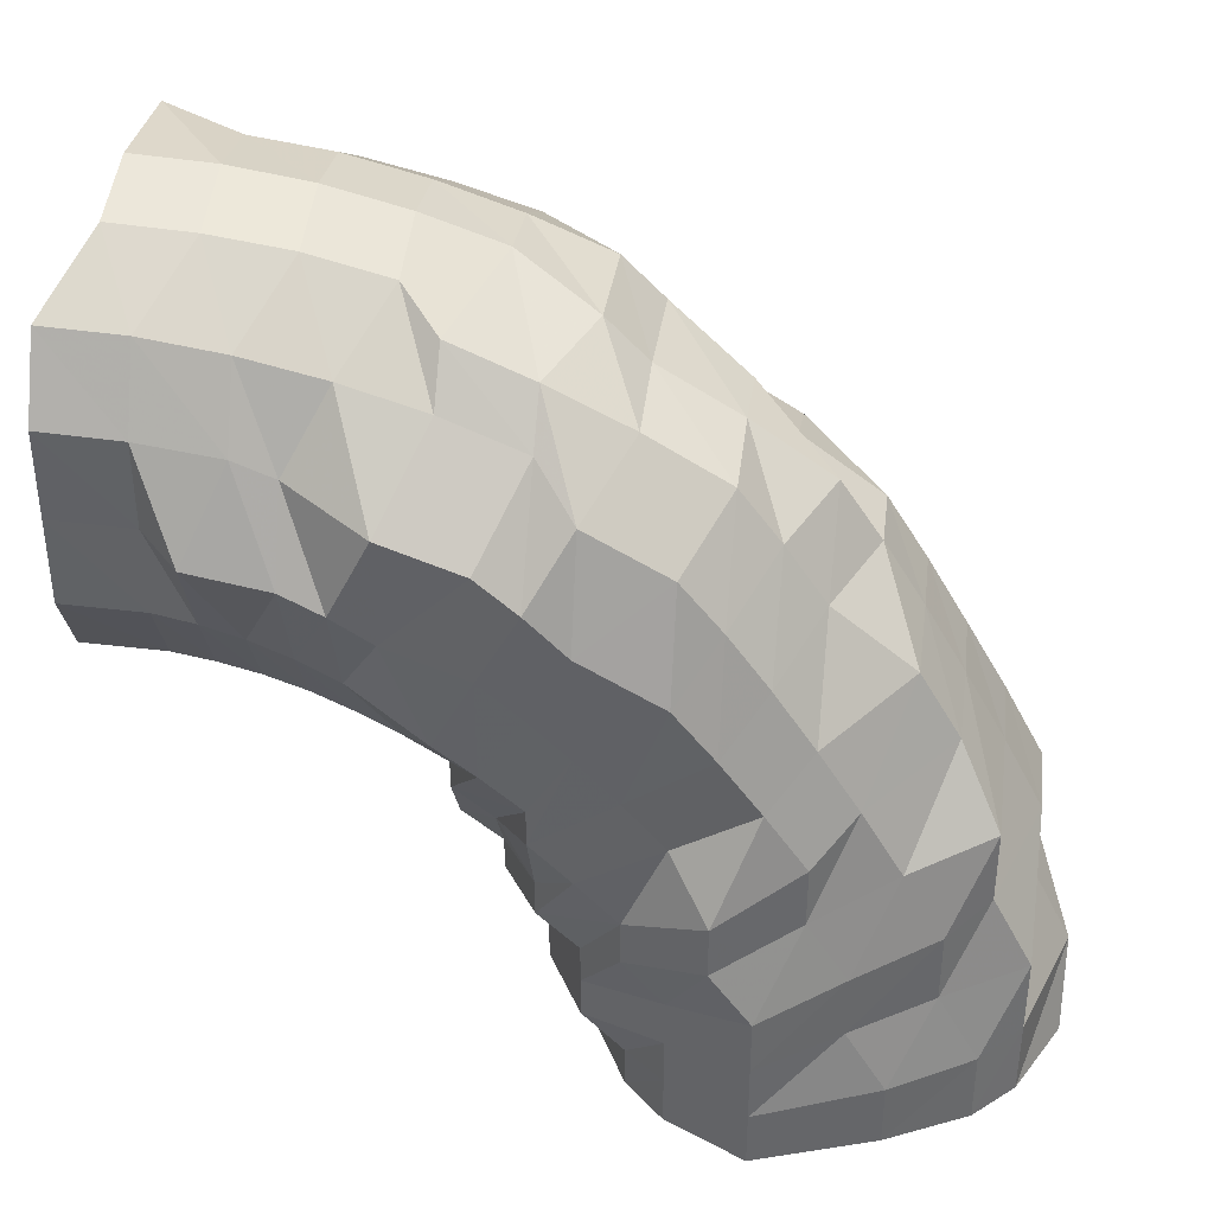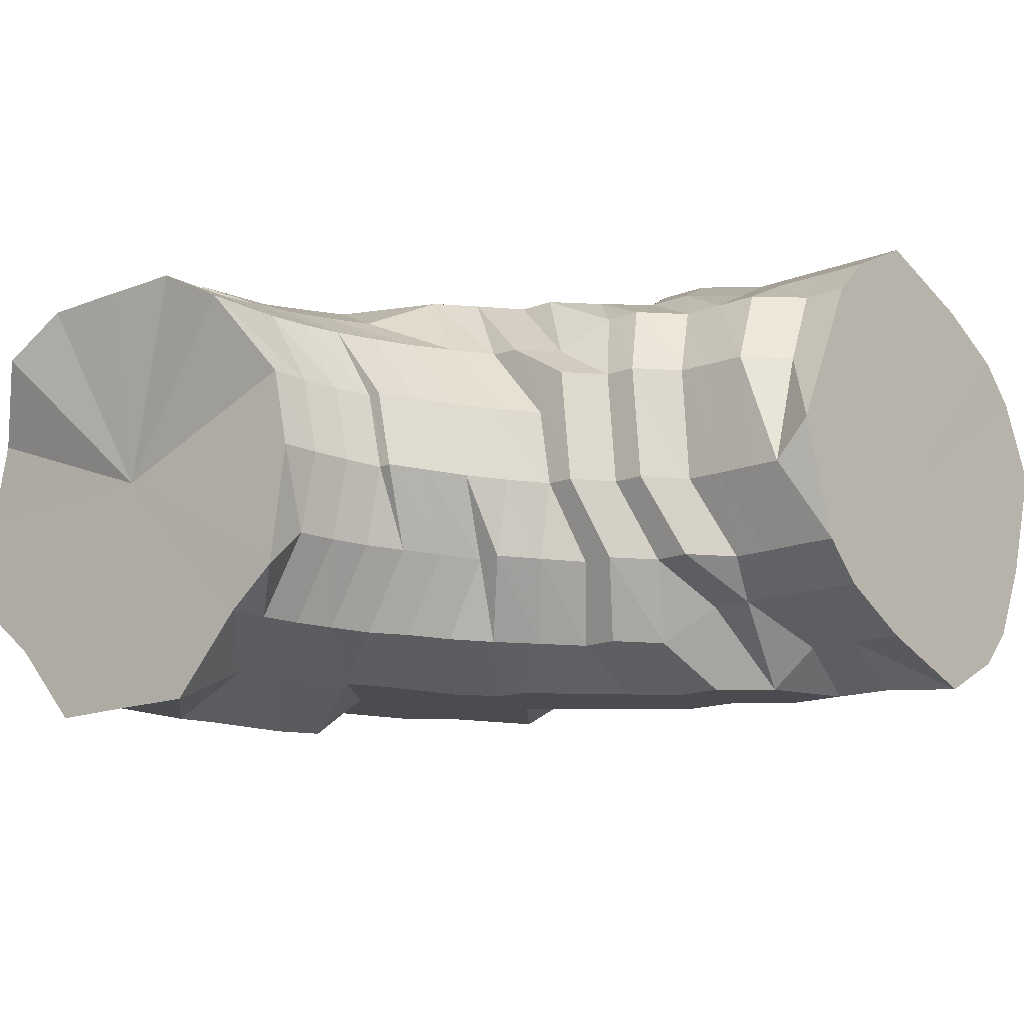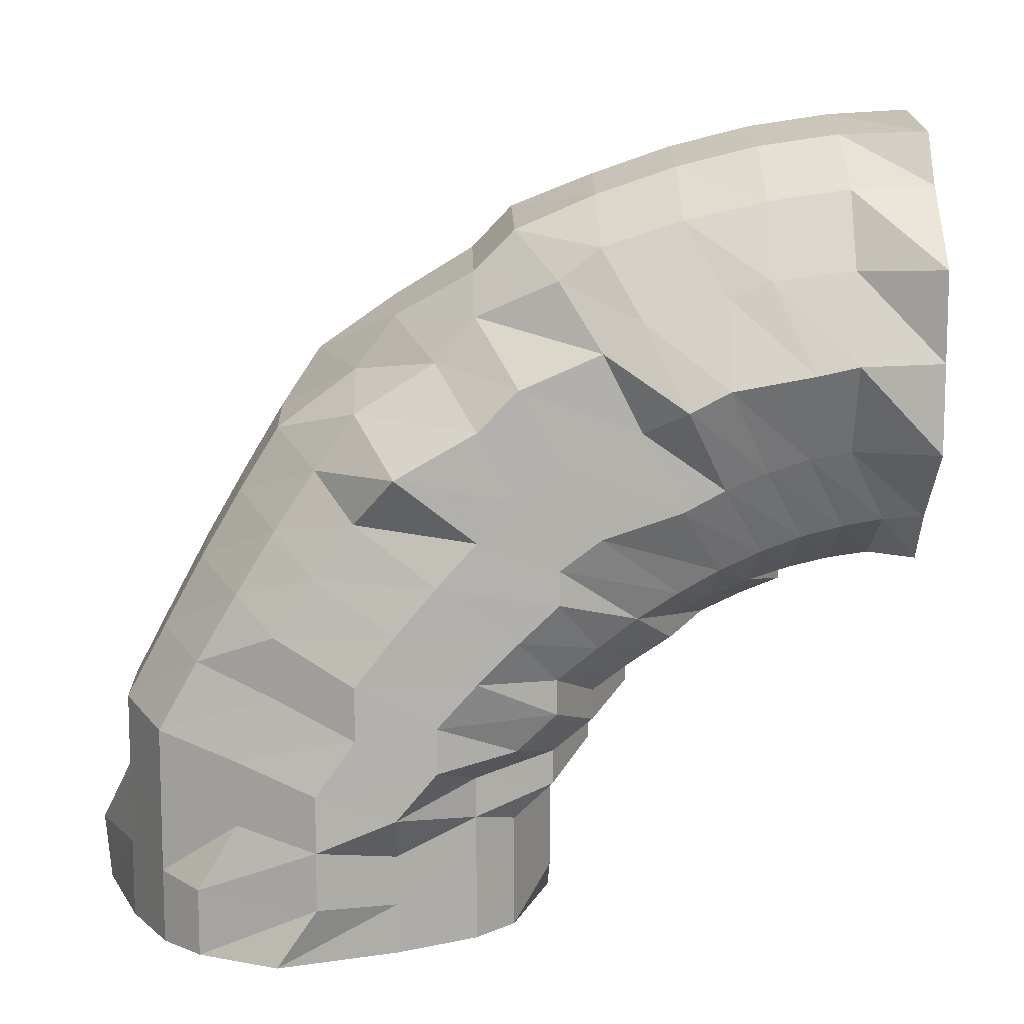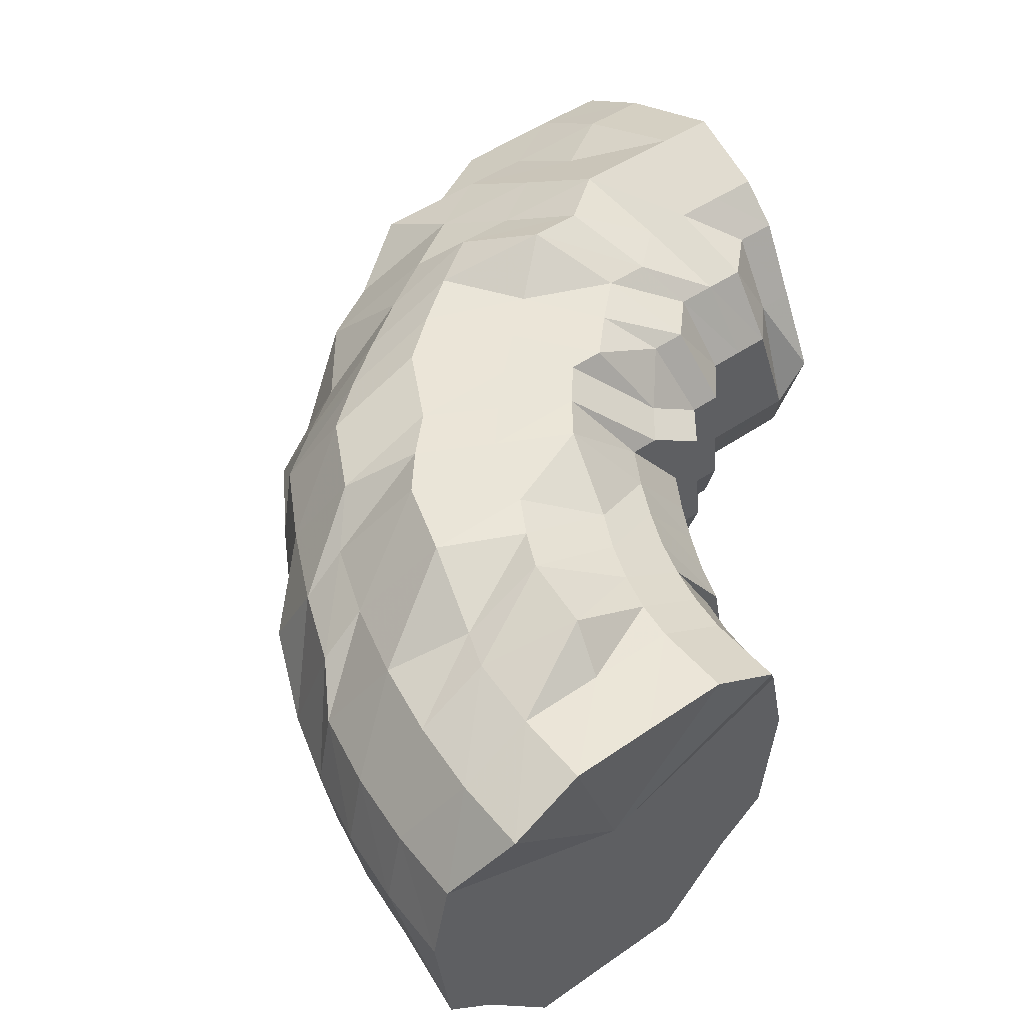
<metadata>
{"format":"obj","ext":"obj","renderer":"f3d","projection":"perspective","resolution":1024,"background":"white","views":[{"elev":38.6,"azim":-172.7,"up":"+Z"},{"elev":-15.1,"azim":129.5,"up":"+Y"},{"elev":11.0,"azim":-1.6,"up":"+Z"},{"elev":45.5,"azim":51.1,"up":"+Y"}]}
</metadata>
<code>
o 25601
v 2224 1865 17
v 2224 1865 16.99
v 2224 1865 16.99
v 2224 1865 16.99
v 2224 1865 16.98
v 2224 1865 16.99
v 2224 1865 16.98
v 2224 1865 16.96
v 2224 1865 16.98
v 2224 1865 16.99
v 2224 1865 16.99
v 2224 1865 16.98
v 2224 1865 16.99
v 2224 1865 16.99
v 2224 1865 16.99
v 2224 1865 17
v 2224 1865 16.99
v 2224 1865 16.98
v 2224 1865 16.98
v 2224 1865 16.97
v 2224 1865 16.98
v 2224 1865 16.99
v 2224 1865 16.98
v 2224 1865 16.96
v 2224 1865 16.95
v 2224 1865 16.96
v 2224 1865 16.98
v 2224 1865 16.96
v 2224 1865 16.94
v 2224 1865 16.93
v 2224 1865 16.94
v 2224 1865 16.96
v 2224 1865 16.94
v 2224 1865 16.91
v 2224 1865 16.91
v 2224 1865 16.92
v 2224 1865 16.94
v 2224 1865 16.92
v 2224 1865 16.9
v 2224 1865 16.89
v 2224 1865 16.9
v 2224 1865 16.92
v 2224 1865 16.9
v 2224 1865 16.88
v 2224 1865 16.88
v 2224 1865 16.89
v 2224 1865 16.9
v 2224 1865 16.89
v 2224 1865 16.88
v 2224 1865 16.88
v 2224 1865 16.88
v 2224 1865 16.89
v 2224 1865 16.88
v 2224 1865 16.88
v 2224 1865 16.88
v 2224 1865 16.89
v 2224 1865 16.88
v 2224 1865 16.89
v 2224 1865 16.9
v 2224 1865 16.89
v 2224 1865 16.9
v 2224 1865 16.89
v 2224 1865 16.9
v 2224 1865 16.91
v 2224 1865 16.91
v 2224 1865 16.92
v 2224 1865 16.9
v 2224 1865 16.92
v 2224 1865 16.94
v 2224 1865 16.93
v 2224 1865 16.94
v 2224 1865 16.92
v 2224 1865 16.94
v 2224 1865 16.96
v 2224 1865 16.94
v 2224 1865 16.96
v 2224 1865 16.96
v 2224 1865 16.95
v 2224 1865 16.97
v 2224 1865 16.98
v 2224 1865 16.98
v 2224 1865 16.98
v 2224 1865 16.96
v 2224 1865 16.95
v 2224 1865 16.97
v 2224 1865 16.98
v 2224 1865 16.97
v 2224 1865 16.97
v 2224 1865 16.96
v 2224 1865 16.96
v 2224 1865 16.95
v 2224 1865 16.94
v 2224 1865 16.93
v 2224 1865 16.92
v 2224 1865 16.91
v 2224 1865 16.9
v 2224 1865 16.89
v 2224 1865 16.88
v 2224 1865 16.88
v 2224 1865 16.87
v 2224 1865 16.87
v 2224 1865 16.87
v 2224 1865 16.88
v 2224 1865 16.87
v 2224 1865 16.89
v 2224 1865 16.88
v 2224 1865 16.91
v 2224 1865 16.9
v 2224 1865 16.93
v 2224 1865 16.92
v 2224 1865 16.94
v 2224 1865 16.96
v 2224 1865 16.95
v 2224 1865 16.96
v 2224 1865 16.93
v 2224 1865 16.91
v 2224 1865 16.94
v 2224 1865 16.96
v 2224 1865 16.94
v 2224 1865 16.95
v 2224 1865 16.96
v 2224 1865 16.94
v 2224 1865 16.95
v 2224 1865 16.94
v 2224 1865 16.93
v 2224 1865 16.92
v 2224 1865 16.91
v 2224 1865 16.9
v 2224 1865 16.89
v 2224 1865 16.89
v 2224 1865 16.88
v 2224 1865 16.87
v 2224 1865 16.87
v 2224 1865 16.86
v 2224 1865 16.87
v 2224 1865 16.86
v 2224 1865 16.87
v 2224 1865 16.86
v 2224 1865 16.88
v 2224 1865 16.87
v 2224 1865 16.89
v 2224 1865 16.89
v 2224 1865 16.9
v 2224 1865 16.92
v 2224 1865 16.91
v 2224 1865 16.92
v 2224 1865 16.89
v 2224 1865 16.88
v 2224 1865 16.9
v 2224 1865 16.93
v 2224 1865 16.91
v 2224 1865 16.92
v 2224 1865 16.93
v 2224 1865 16.92
v 2224 1865 16.93
v 2224 1865 16.92
v 2224 1865 16.92
v 2224 1865 16.91
v 2224 1865 16.91
v 2224 1865 16.9
v 2224 1865 16.89
v 2224 1865 16.88
v 2224 1865 16.88
v 2224 1865 16.87
v 2224 1865 16.87
v 2224 1865 16.86
v 2224 1865 16.86
v 2224 1865 16.85
v 2224 1865 16.85
v 2224 1865 16.85
v 2224 1865 16.86
v 2224 1865 16.85
v 2224 1865 16.87
v 2224 1865 16.86
v 2224 1865 16.87
v 2224 1865 16.88
v 2224 1865 16.87
v 2224 1865 16.88
v 2224 1865 16.86
v 2224 1865 16.85
v 2224 1865 16.86
v 2224 1865 16.89
v 2224 1865 16.87
v 2224 1865 16.88
v 2224 1865 16.9
v 2224 1865 16.88
v 2224 1865 16.9
v 2224 1865 16.89
v 2224 1865 16.9
v 2224 1865 16.88
v 2224 1865 16.89
v 2224 1865 16.88
v 2224 1865 16.88
v 2224 1865 16.87
v 2224 1865 16.87
v 2224 1865 16.86
v 2224 1865 16.86
v 2224 1865 16.85
v 2224 1865 16.85
v 2224 1865 16.84
v 2224 1865 16.84
v 2224 1865 16.83
v 2224 1865 16.84
v 2224 1865 16.83
v 2224 1865 16.84
v 2224 1865 16.83
v 2224 1865 16.84
v 2224 1865 16.85
v 2224 1865 16.84
v 2224 1865 16.84
v 2224 1865 16.83
v 2224 1865 16.82
v 2224 1865 16.82
v 2224 1865 16.85
v 2224 1865 16.83
v 2224 1865 16.84
v 2224 1865 16.86
v 2224 1865 16.84
v 2224 1865 16.86
v 2224 1865 16.85
v 2224 1865 16.87
v 2224 1865 16.85
v 2224 1865 16.86
v 2224 1865 16.85
v 2224 1865 16.86
v 2224 1865 16.84
v 2224 1865 16.85
v 2224 1865 16.84
v 2224 1865 16.84
v 2224 1865 16.83
v 2224 1865 16.84
v 2224 1865 16.82
v 2224 1865 16.83
v 2224 1865 16.82
v 2224 1865 16.82
v 2224 1865 16.82
v 2224 1865 16.82
v 2224 1865 16.81
v 2224 1865 16.82
v 2224 1865 16.82
v 2224 1865 16.81
v 2224 1865 16.81
v 2224 1865 16.81
v 2224 1865 16.81
v 2224 1865 16.8
v 2224 1865 16.82
v 2224 1865 16.8
v 2224 1865 16.79
v 2224 1865 16.8
v 2224 1865 16.79
v 2224 1865 16.79
v 2224 1865 16.79
v 2224 1865 16.8
v 2224 1865 16.79
v 2224 1865 16.79
v 2224 1865 16.79
v 2224 1865 16.82
v 2224 1865 16.79
v 2224 1865 16.8
v 2224 1865 16.79
v 2224 1865 16.82
v 2224 1865 16.81
v 2224 1865 16.79
v 2224 1865 16.8
v 2224 1865 16.79
v 2224 1865 16.79
v 2224 1865 16.79
v 2224 1865 16.79
v 2224 1865 16.79
v 2224 1865 16.81
v 2224 1865 16.79
v 2224 1865 16.83
v 2224 1865 16.81
v 2224 1865 16.83
v 2224 1865 16.79
v 2224 1865 16.79
v 2224 1865 16.81
v 2224 1865 16.83
v 2224 1865 16.82
v 2224 1865 16.81
v 2224 1865 16.79
v 2224 1865 16.82
v 2224 1865 16.8
v 2224 1865 16.79
v 2224 1865 16.82
v 2224 1865 16.8
v 2224 1865 16.79
v 2224 1865 16.81
v 2224 1865 16.8
v 2224 1865 16.79
v 2224 1865 16.81
v 2224 1865 16.8
v 2224 1865 16.79
v 2224 1865 16.81
v 2224 1865 16.8
v 2224 1865 16.79
v 2224 1865 16.79
v 2224 1865 16.79
v 2224 1865 16.79
v 2224 1865 16.79
v 2224 1865 16.79
v 2224 1865 16.79
v 2224 1865 16.79
v 2224 1865 16.79
v 2224 1865 16.79
v 2224 1865 17
v 2224 1865 16.99
v 2224 1865 16.94
v 2224 1865 16.98
v 2224 1865 16.99
v 2224 1865 16.96
v 2224 1865 16.98
v 2224 1865 16.94
v 2224 1865 16.96
v 2224 1865 16.92
v 2224 1865 16.94
v 2224 1865 16.9
v 2224 1865 16.92
v 2224 1865 16.89
v 2224 1865 16.9
v 2224 1865 16.88
v 2224 1865 16.89
f 1 2 3
f 3 4 5
f 2 4 6
f 5 7 8
f 4 7 9
f 2 10 4
f 4 11 7
f 10 11 4
f 11 12 7
f 13 10 2
f 10 14 11
f 15 13 2
f 15 2 16
f 17 15 1
f 13 18 10
f 18 14 10
f 19 13 15
f 20 18 13
f 19 20 13
f 21 19 15
f 21 15 22
f 23 21 17
f 24 19 21
f 25 20 19
f 24 25 19
f 26 24 21
f 26 21 27
f 28 26 23
f 29 24 26
f 30 25 24
f 29 30 24
f 31 29 26
f 31 26 32
f 33 31 28
f 34 29 31
f 35 30 29
f 34 35 29
f 36 34 31
f 36 31 37
f 38 36 33
f 39 34 36
f 40 35 34
f 39 40 34
f 41 39 36
f 41 36 42
f 43 41 38
f 44 39 41
f 45 40 39
f 44 45 39
f 46 44 41
f 46 41 47
f 48 46 43
f 49 44 46
f 50 45 44
f 49 50 44
f 51 49 46
f 51 46 52
f 53 51 48
f 54 49 51
f 55 50 49
f 54 55 49
f 56 54 51
f 56 51 57
f 58 56 53
f 59 54 56
f 60 55 54
f 59 60 54
f 61 59 56
f 61 56 62
f 63 61 58
f 64 59 61
f 65 60 59
f 64 65 59
f 66 64 61
f 66 61 67
f 68 66 63
f 69 64 66
f 70 65 64
f 69 70 64
f 71 69 66
f 71 66 72
f 73 71 68
f 8 74 73
f 74 71 75
f 7 74 76
f 7 12 74
f 74 77 71
f 12 77 74
f 77 69 71
f 77 78 69
f 78 70 69
f 12 79 77
f 79 78 77
f 80 79 12
f 11 80 12
f 14 80 11
f 80 81 79
f 14 82 80
f 82 81 80
f 79 83 78
f 81 83 79
f 83 84 78
f 78 84 70
f 81 85 83
f 86 82 14
f 18 86 14
f 82 87 81
f 87 85 81
f 86 88 82
f 88 87 82
f 89 86 18
f 20 89 18
f 90 88 86
f 89 90 86
f 91 89 20
f 25 91 20
f 92 90 89
f 91 92 89
f 93 91 25
f 30 93 25
f 94 92 91
f 93 94 91
f 95 93 30
f 35 95 30
f 96 94 93
f 95 96 93
f 97 95 35
f 40 97 35
f 98 96 95
f 97 98 95
f 99 97 40
f 45 99 40
f 100 98 97
f 99 100 97
f 101 99 45
f 50 101 45
f 102 100 99
f 101 102 99
f 103 101 50
f 55 103 50
f 104 102 101
f 103 104 101
f 105 103 55
f 60 105 55
f 106 104 103
f 105 106 103
f 107 105 60
f 65 107 60
f 108 106 105
f 107 108 105
f 109 107 65
f 70 109 65
f 84 109 70
f 109 110 107
f 110 108 107
f 84 111 109
f 111 110 109
f 112 111 84
f 83 112 84
f 85 112 83
f 112 113 111
f 85 114 112
f 114 113 112
f 111 115 110
f 113 115 111
f 115 116 110
f 110 116 108
f 113 117 115
f 118 114 85
f 87 118 85
f 114 119 113
f 119 117 113
f 118 120 114
f 120 119 114
f 121 118 87
f 88 121 87
f 122 120 118
f 121 122 118
f 123 121 88
f 90 123 88
f 124 122 121
f 123 124 121
f 125 123 90
f 92 125 90
f 126 124 123
f 125 126 123
f 127 125 92
f 94 127 92
f 128 126 125
f 127 128 125
f 129 127 94
f 96 129 94
f 130 128 127
f 129 130 127
f 131 129 96
f 98 131 96
f 132 130 129
f 131 132 129
f 133 131 98
f 100 133 98
f 134 132 131
f 133 134 131
f 135 133 100
f 102 135 100
f 136 134 133
f 135 136 133
f 137 135 102
f 104 137 102
f 138 136 135
f 137 138 135
f 139 137 104
f 106 139 104
f 140 138 137
f 139 140 137
f 141 139 106
f 108 141 106
f 116 141 108
f 141 142 139
f 142 140 139
f 116 143 141
f 143 142 141
f 144 143 116
f 115 144 116
f 117 144 115
f 144 145 143
f 117 146 144
f 146 145 144
f 143 147 142
f 145 147 143
f 147 148 142
f 142 148 140
f 145 149 147
f 150 146 117
f 119 150 117
f 146 151 145
f 151 149 145
f 150 152 146
f 152 151 146
f 153 150 119
f 120 153 119
f 154 152 150
f 153 154 150
f 155 153 120
f 122 155 120
f 156 154 153
f 155 156 153
f 157 155 122
f 124 157 122
f 158 156 155
f 157 158 155
f 159 157 124
f 126 159 124
f 160 158 157
f 159 160 157
f 161 159 126
f 128 161 126
f 162 160 159
f 161 162 159
f 163 161 128
f 130 163 128
f 164 162 161
f 163 164 161
f 165 163 130
f 132 165 130
f 166 164 163
f 165 166 163
f 167 165 132
f 134 167 132
f 168 166 165
f 167 168 165
f 169 167 134
f 136 169 134
f 170 168 167
f 169 170 167
f 171 169 136
f 138 171 136
f 172 170 169
f 171 172 169
f 173 171 138
f 140 173 138
f 148 173 140
f 173 174 171
f 174 172 171
f 148 175 173
f 175 174 173
f 176 175 148
f 147 176 148
f 149 176 147
f 176 177 175
f 149 178 176
f 178 177 176
f 175 179 174
f 177 179 175
f 179 180 174
f 174 180 172
f 177 181 179
f 182 178 149
f 151 182 149
f 178 183 177
f 183 181 177
f 182 184 178
f 184 183 178
f 185 182 151
f 152 185 151
f 186 184 182
f 185 186 182
f 187 185 152
f 154 187 152
f 188 186 185
f 187 188 185
f 189 187 154
f 156 189 154
f 190 188 187
f 189 190 187
f 191 189 156
f 158 191 156
f 192 190 189
f 191 192 189
f 193 191 158
f 160 193 158
f 194 192 191
f 193 194 191
f 195 193 160
f 162 195 160
f 196 194 193
f 195 196 193
f 197 195 162
f 164 197 162
f 198 196 195
f 197 198 195
f 199 197 164
f 166 199 164
f 200 198 197
f 199 200 197
f 201 199 166
f 168 201 166
f 202 200 199
f 201 202 199
f 203 201 168
f 170 203 168
f 204 202 201
f 203 204 201
f 205 203 170
f 172 205 170
f 180 205 172
f 205 206 203
f 206 204 203
f 180 207 205
f 207 206 205
f 208 207 180
f 179 208 180
f 181 208 179
f 208 209 207
f 181 210 208
f 210 209 208
f 207 211 206
f 209 211 207
f 211 212 206
f 206 212 204
f 209 213 211
f 214 210 181
f 183 214 181
f 210 215 209
f 215 213 209
f 214 216 210
f 216 215 210
f 217 214 183
f 184 217 183
f 218 216 214
f 217 218 214
f 219 217 184
f 186 219 184
f 220 218 217
f 219 220 217
f 221 219 186
f 188 221 186
f 222 220 219
f 221 222 219
f 223 221 188
f 190 223 188
f 224 222 221
f 223 224 221
f 225 223 190
f 192 225 190
f 226 224 223
f 225 226 223
f 227 225 192
f 194 227 192
f 228 226 225
f 227 228 225
f 229 227 194
f 196 229 194
f 230 228 227
f 229 230 227
f 231 229 196
f 198 231 196
f 232 230 229
f 231 232 229
f 233 231 198
f 200 233 198
f 234 232 231
f 233 234 231
f 235 233 200
f 202 235 200
f 236 234 233
f 235 236 233
f 237 235 202
f 204 237 202
f 212 237 204
f 237 238 235
f 238 236 235
f 212 239 237
f 239 238 237
f 240 239 212
f 211 240 212
f 213 240 211
f 240 241 239
f 213 242 240
f 242 241 240
f 239 243 238
f 241 243 239
f 243 244 238
f 238 244 236
f 241 245 243
f 246 242 213
f 215 246 213
f 242 247 241
f 247 245 241
f 247 248 245
f 249 247 242
f 246 249 242
f 249 250 247
f 251 250 249
f 251 250 252
f 253 251 249
f 253 249 246
f 254 255 247
f 254 255 252
f 255 256 245
f 255 256 252
f 257 253 246
f 257 246 215
f 216 257 215
f 256 258 252
f 256 258 259
f 245 260 259
f 245 259 243
f 243 259 244
f 261 257 216
f 218 261 216
f 261 262 257
f 262 253 257
f 262 263 253
f 259 264 244
f 259 265 264
f 266 267 253
f 266 267 252
f 268 266 262
f 268 266 252
f 269 268 252
f 269 268 270
f 270 262 261
f 270 271 262
f 272 270 261
f 272 261 218
f 220 272 218
f 273 270 272
f 274 272 220
f 274 273 272
f 222 274 220
f 273 275 270
f 276 275 273
f 276 275 252
f 277 276 273
f 277 273 274
f 278 274 222
f 278 277 274
f 224 278 222
f 279 278 224
f 226 279 224
f 280 277 278
f 279 280 278
f 280 281 277
f 282 279 226
f 228 282 226
f 283 280 279
f 282 283 279
f 283 284 280
f 285 282 228
f 230 285 228
f 286 283 282
f 285 286 282
f 286 287 283
f 288 285 230
f 232 288 230
f 289 286 285
f 288 289 285
f 289 290 286
f 291 288 232
f 234 291 232
f 292 289 288
f 291 292 288
f 292 293 289
f 294 291 234
f 236 294 234
f 244 294 236
f 244 264 294
f 294 295 291
f 295 292 291
f 264 295 294
f 295 296 292
f 264 297 295
f 258 298 264
f 298 299 295
f 299 300 292
f 258 298 252
f 298 299 252
f 299 300 252
f 300 301 289
f 300 301 252
f 301 302 252
f 301 302 286
f 302 303 252
f 302 303 283
f 303 304 252
f 303 304 280
f 304 305 252
f 304 305 277
f 306 307 308
f 307 309 308
f 310 306 308
f 309 311 308
f 312 310 308
f 311 313 308
f 314 312 308
f 313 315 308
f 316 314 308
f 315 317 308
f 318 316 308
f 317 319 308
f 320 318 308
f 319 321 308
f 322 320 308
f 321 322 308

</code>
